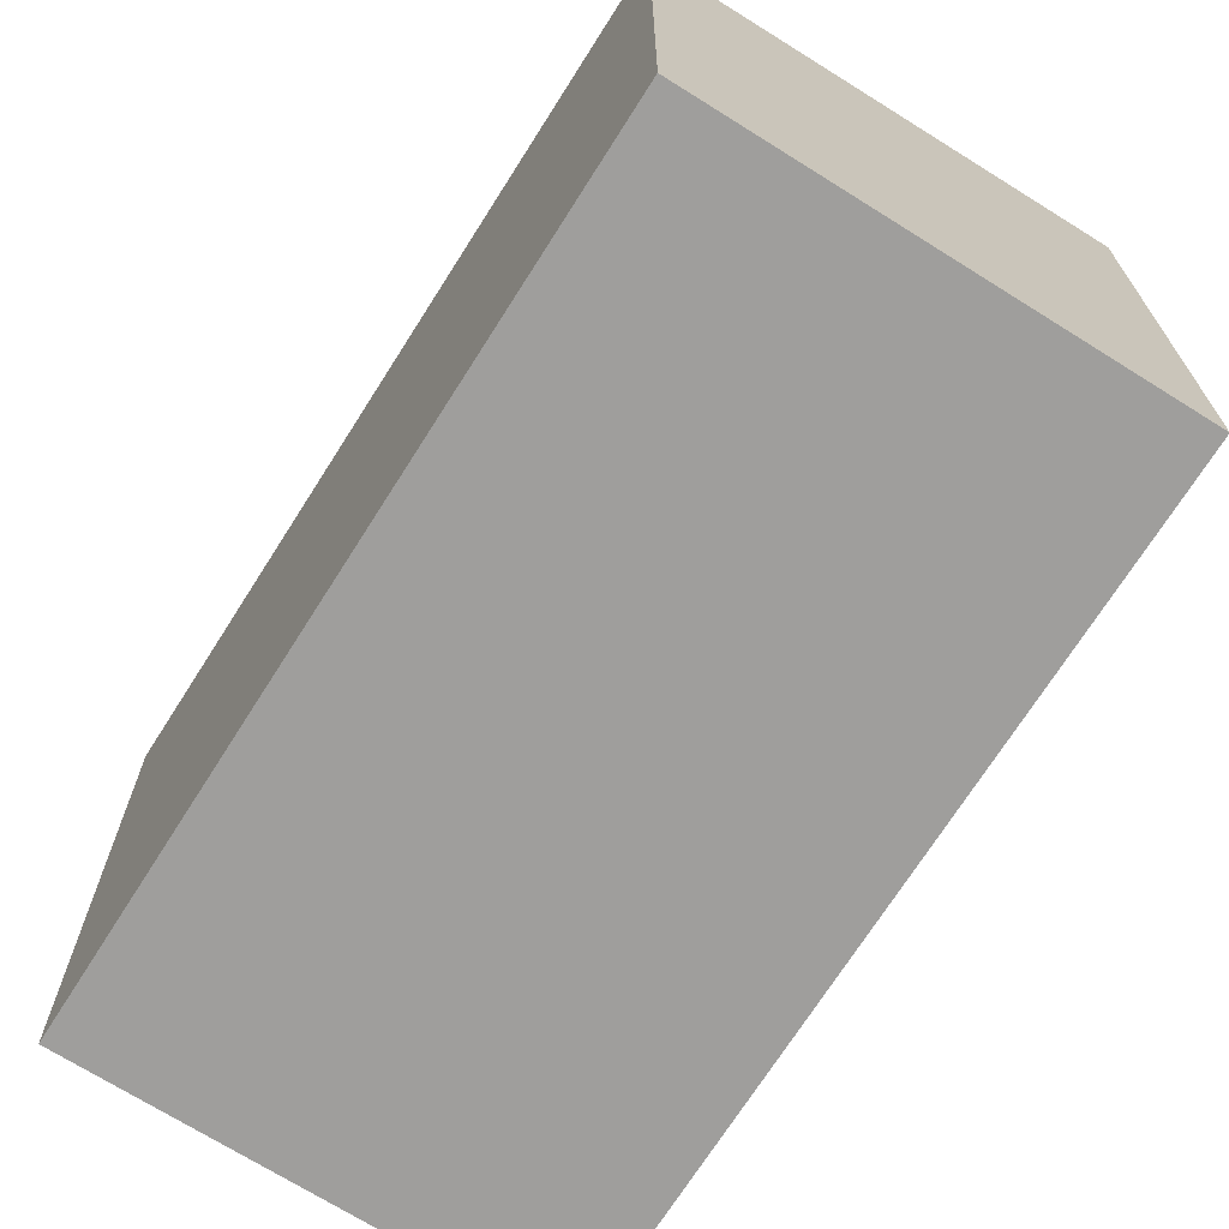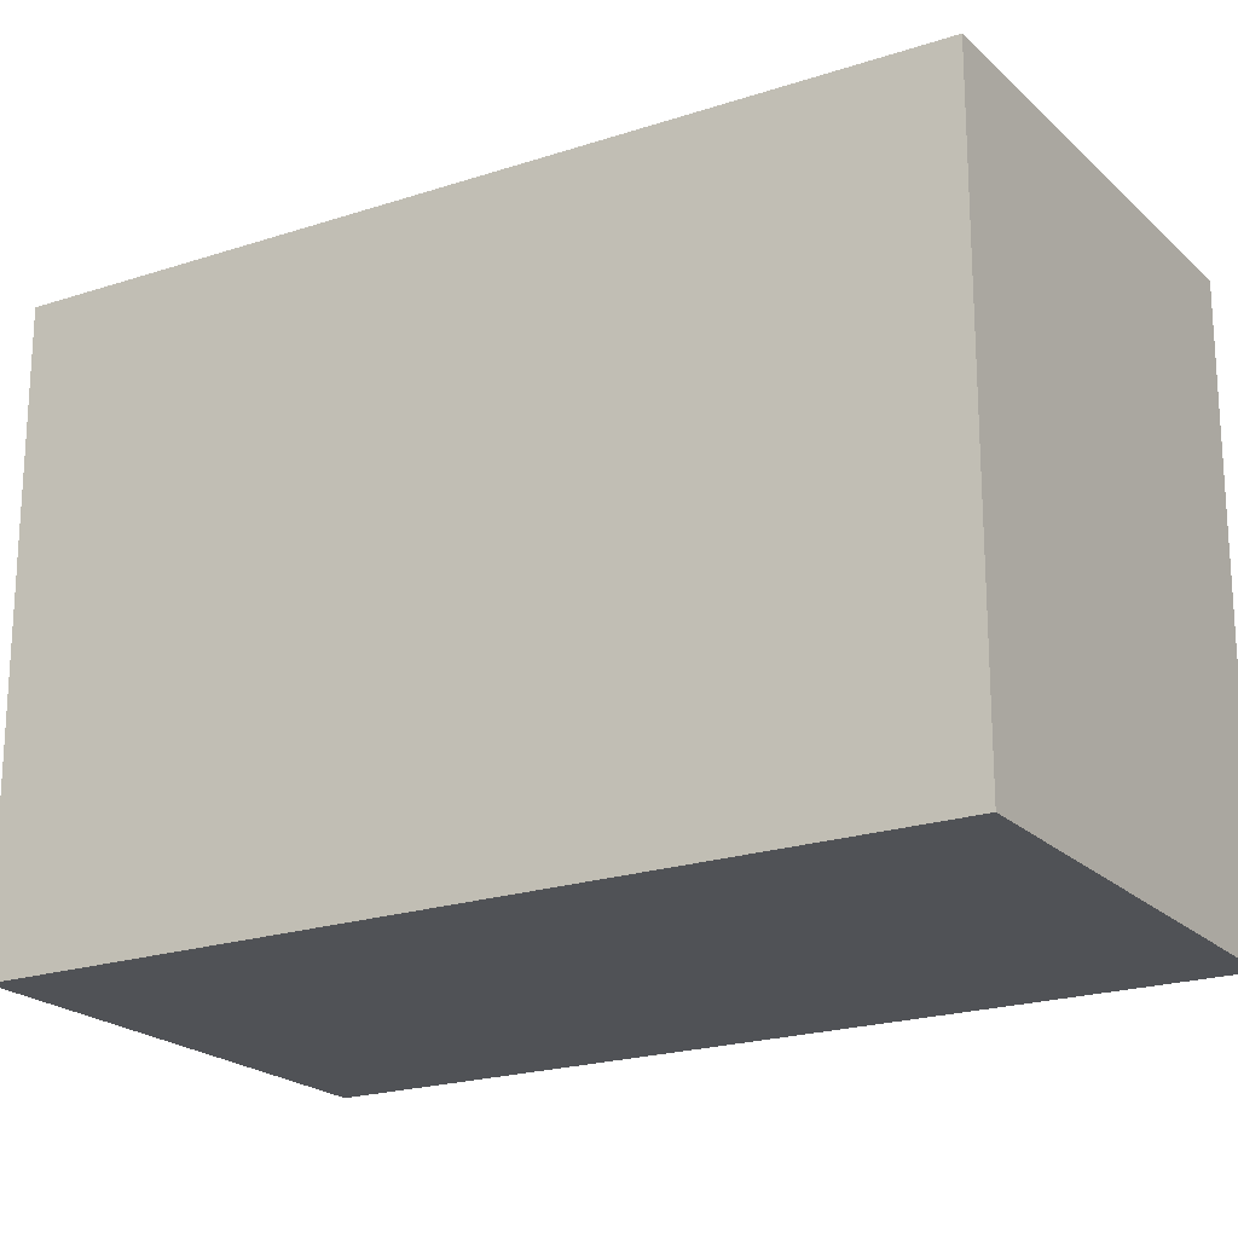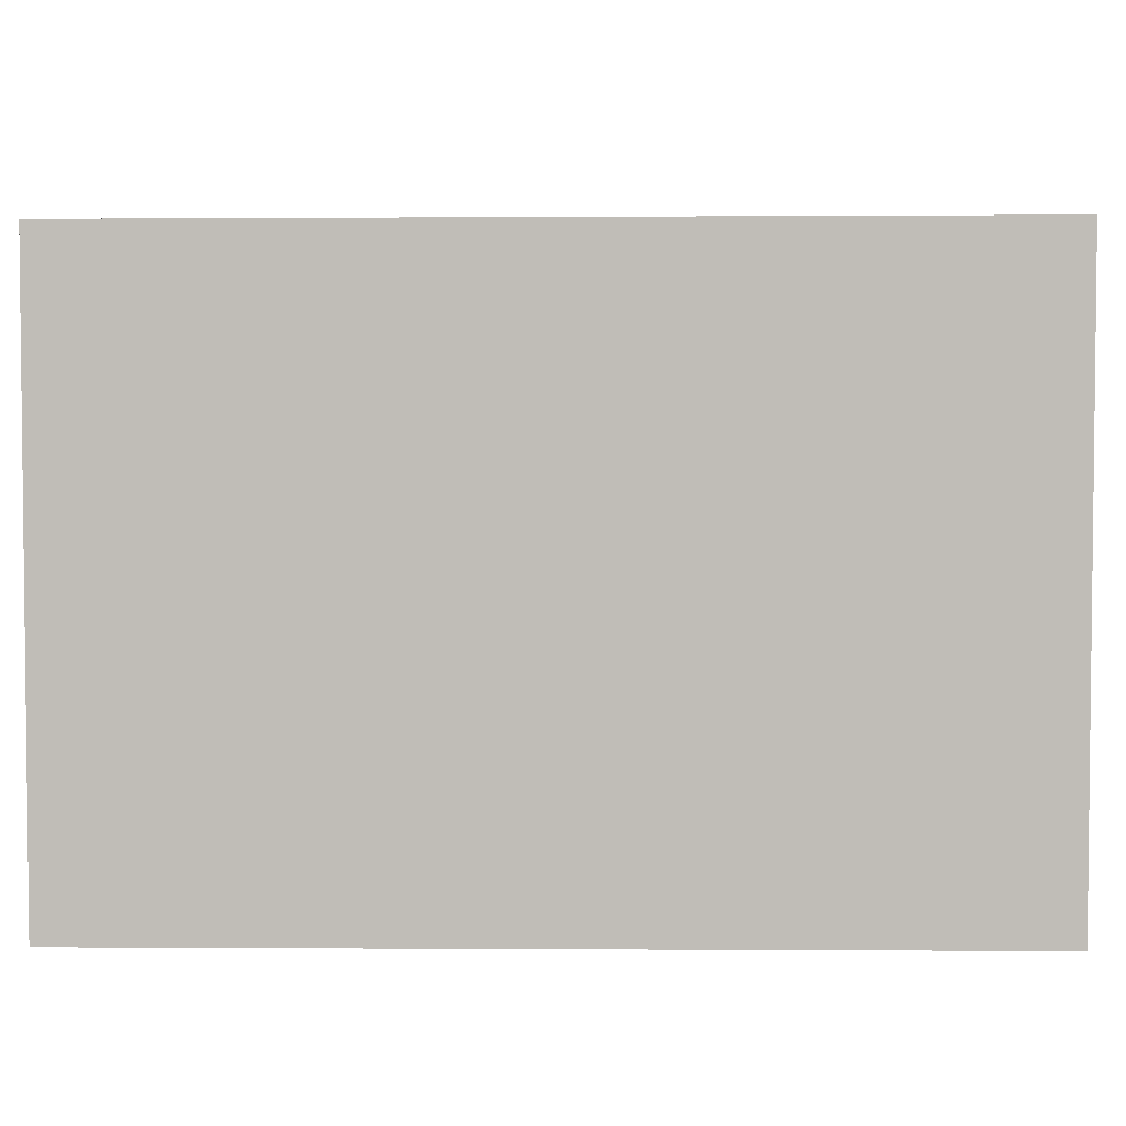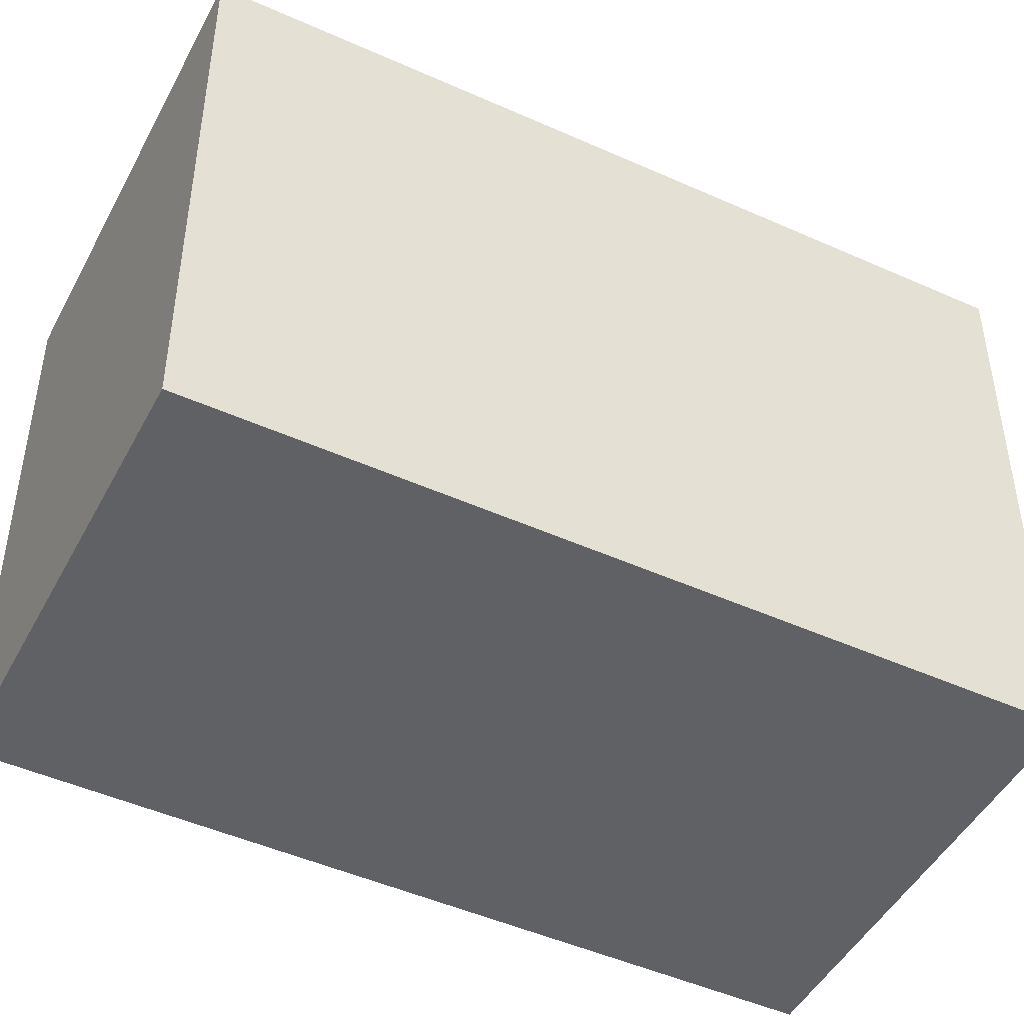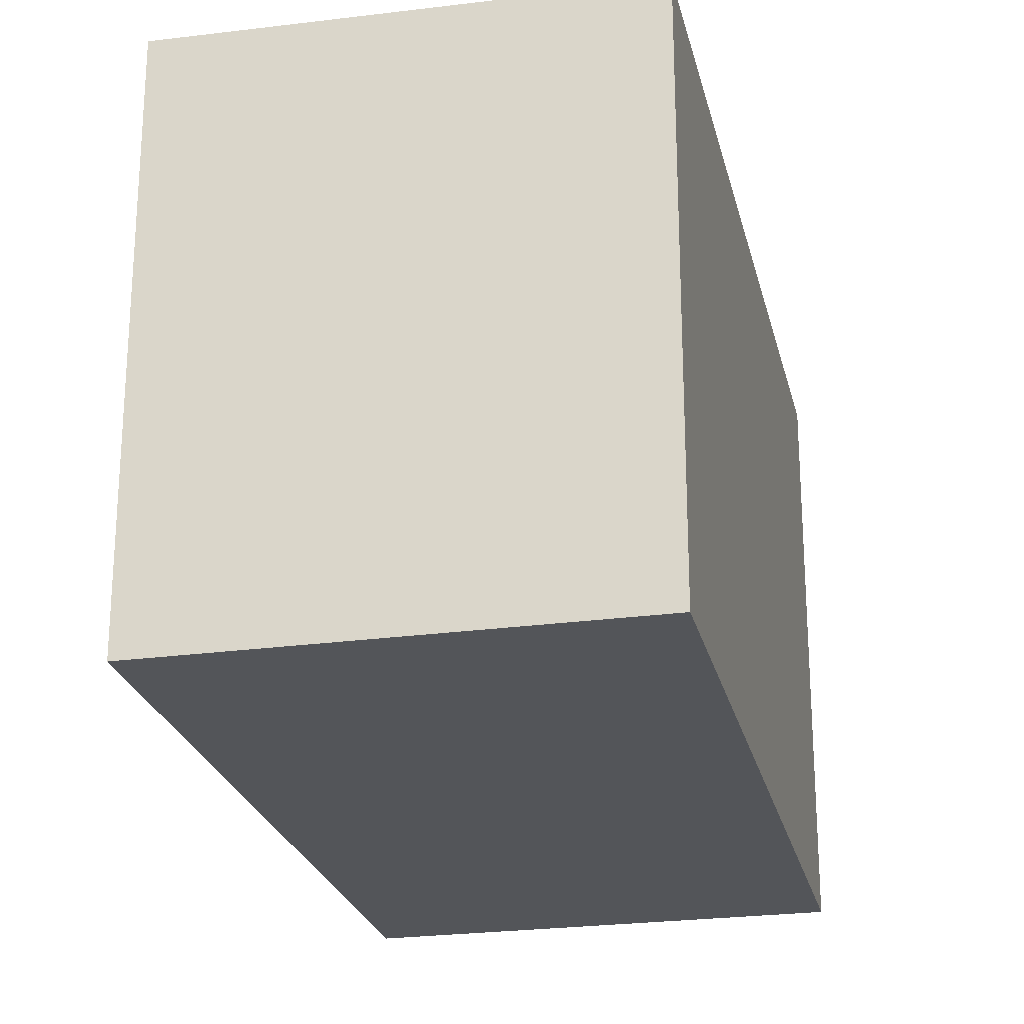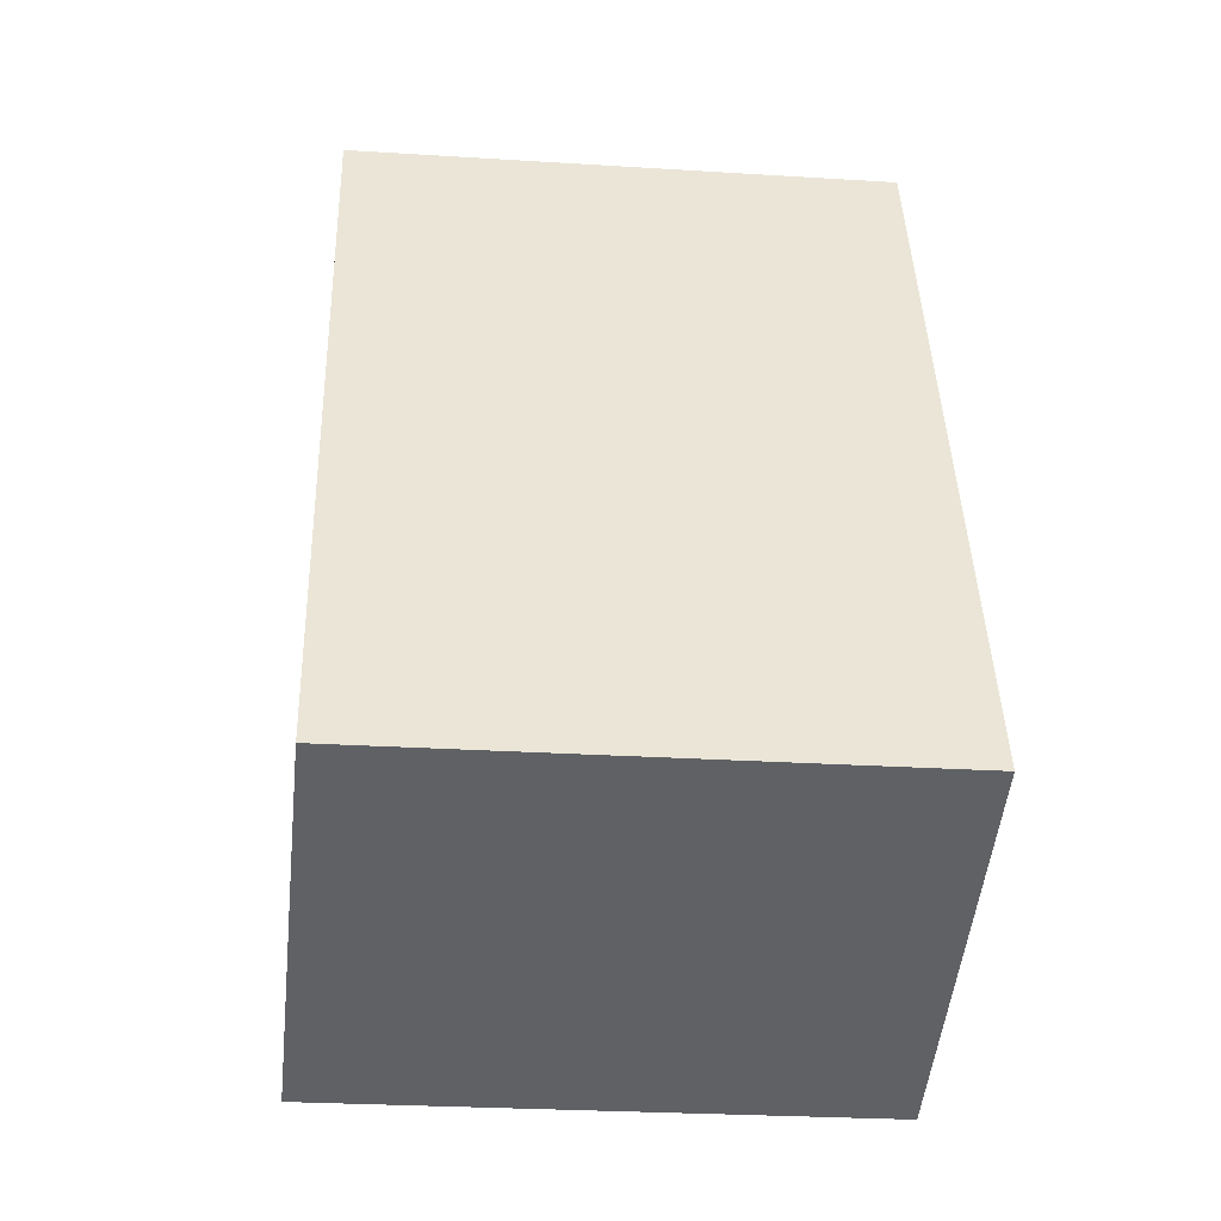
<metadata>
{"format":"obj","ext":"obj","renderer":"f3d","projection":"perspective","resolution":1024,"background":"white","views":[{"elev":-70.9,"azim":167.6,"up":"+Z"},{"elev":-20.9,"azim":141.0,"up":"+Z"},{"elev":4.4,"azim":-69.0,"up":"+Z"},{"elev":-47.2,"azim":-97.1,"up":"+Z"},{"elev":-24.2,"azim":32.6,"up":"+Z"},{"elev":-27.4,"azim":84.5,"up":"+Y"}]}
</metadata>
<code>
v -1506 -2540 2.077
v -1504 -2539 2.048
v -1503 -2542 2.057
v -1505 -2543 2.086
v -1504 -2539 2.048
v -1506 -2540 2.077
v -1506 -2540 0
v -1504 -2539 0
v -1503 -2542 2.057
v -1504 -2539 2.048
v -1504 -2539 0
v -1503 -2542 0
v -1505 -2543 2.086
v -1503 -2542 2.057
v -1503 -2542 0
v -1505 -2543 0
v -1506 -2540 2.077
v -1505 -2543 2.086
v -1505 -2543 0
v -1506 -2540 0
v -1506 -2540 0
v -1504 -2539 0
v -1503 -2542 0
v -1505 -2543 0
f 2 3 4 1
f 6 7 8 5
f 10 11 12 9
f 14 15 16 13
f 18 19 20 17
f 22 23 24 21

</code>
